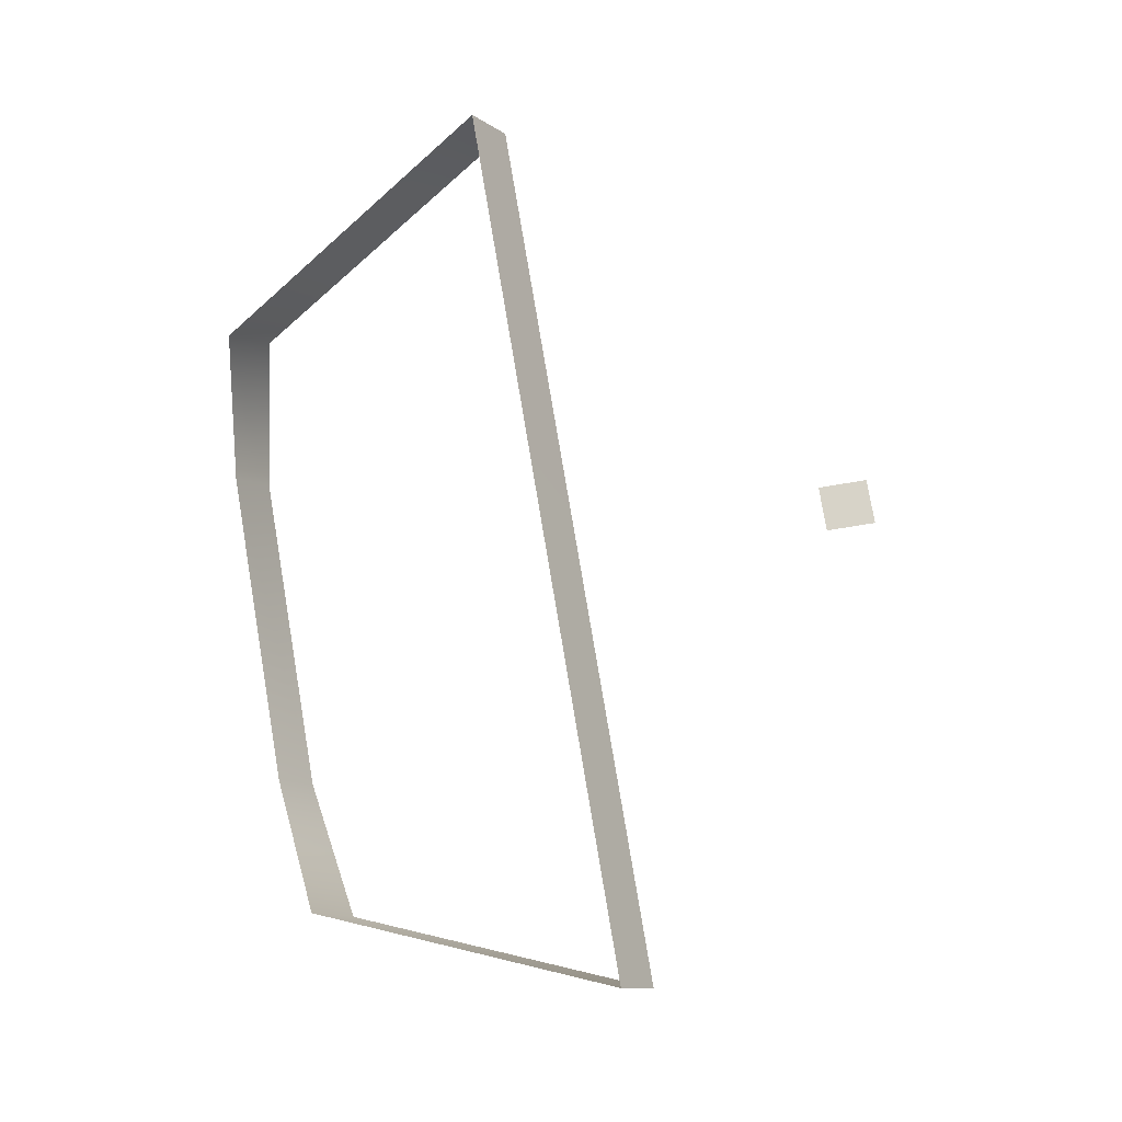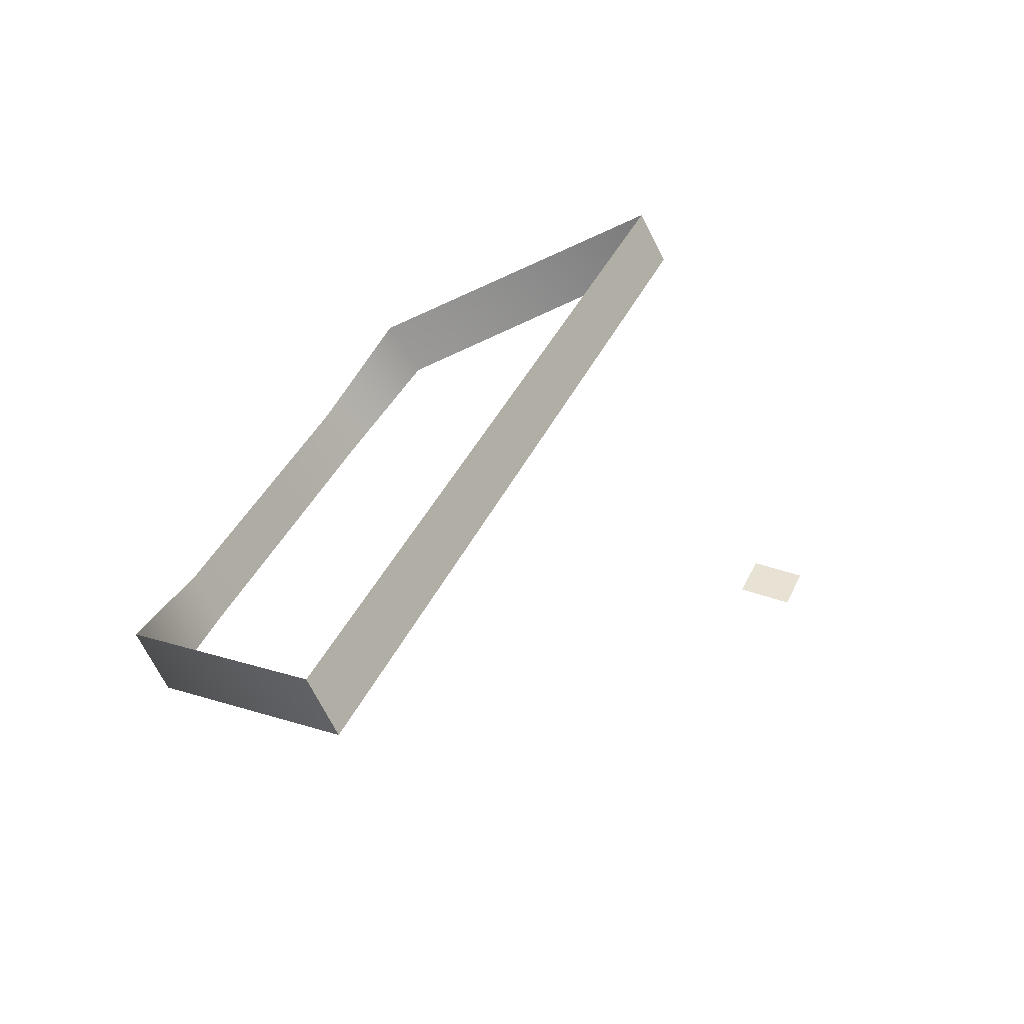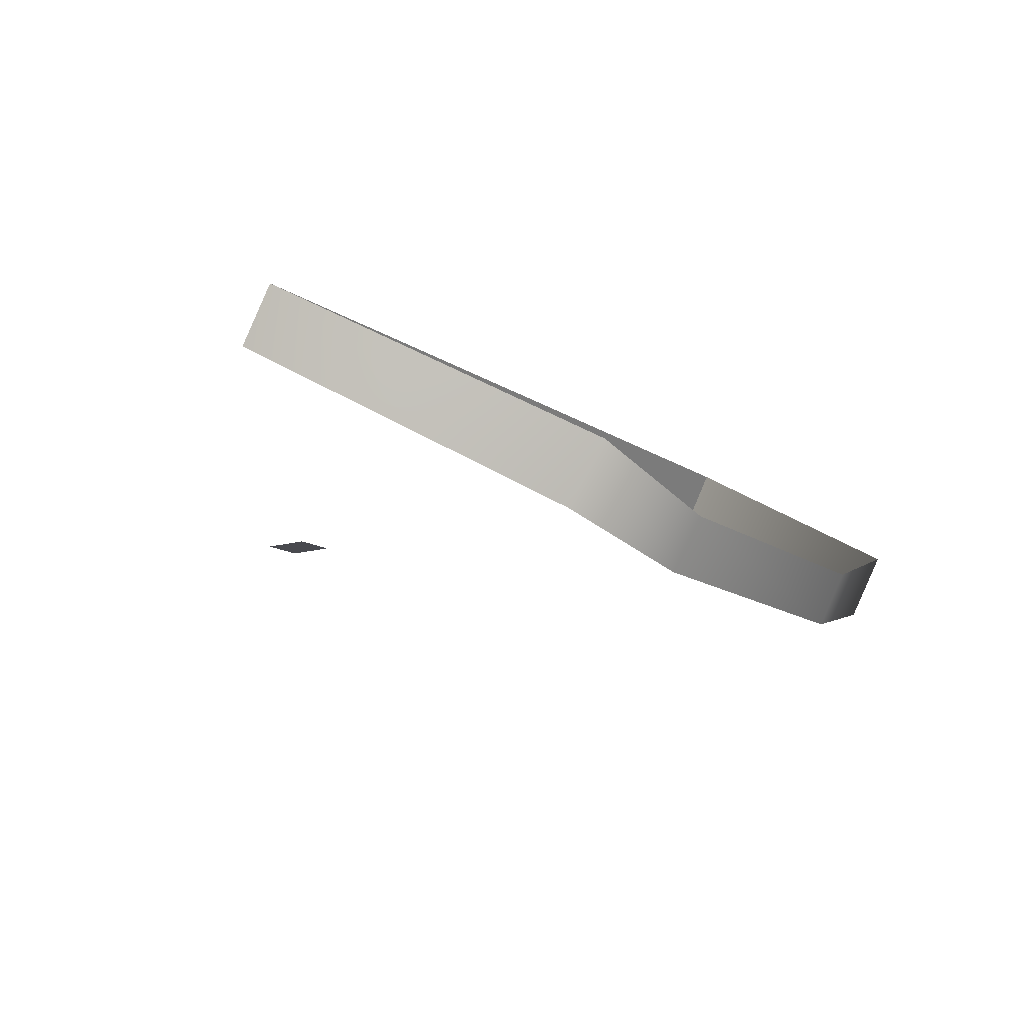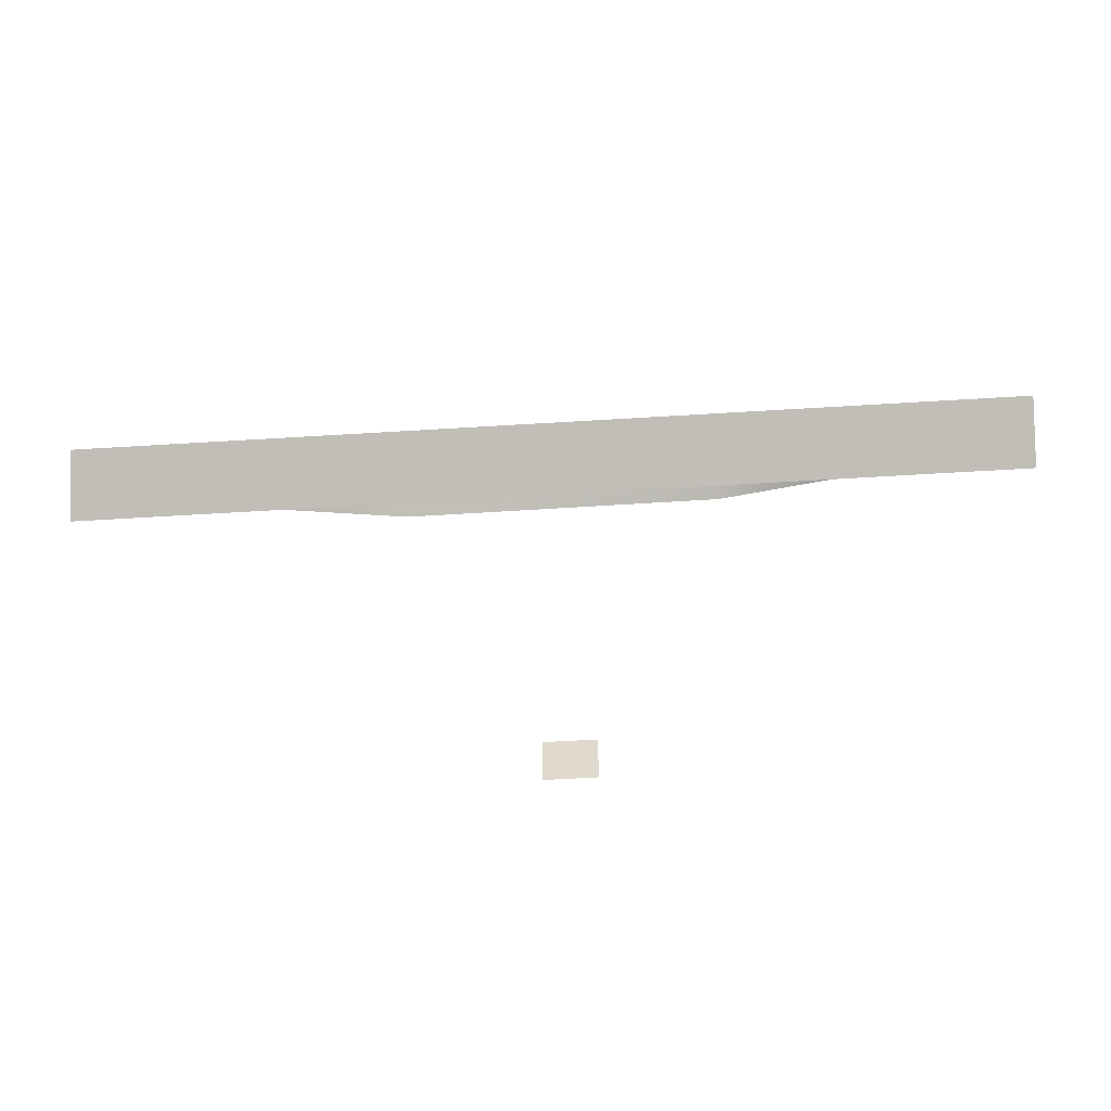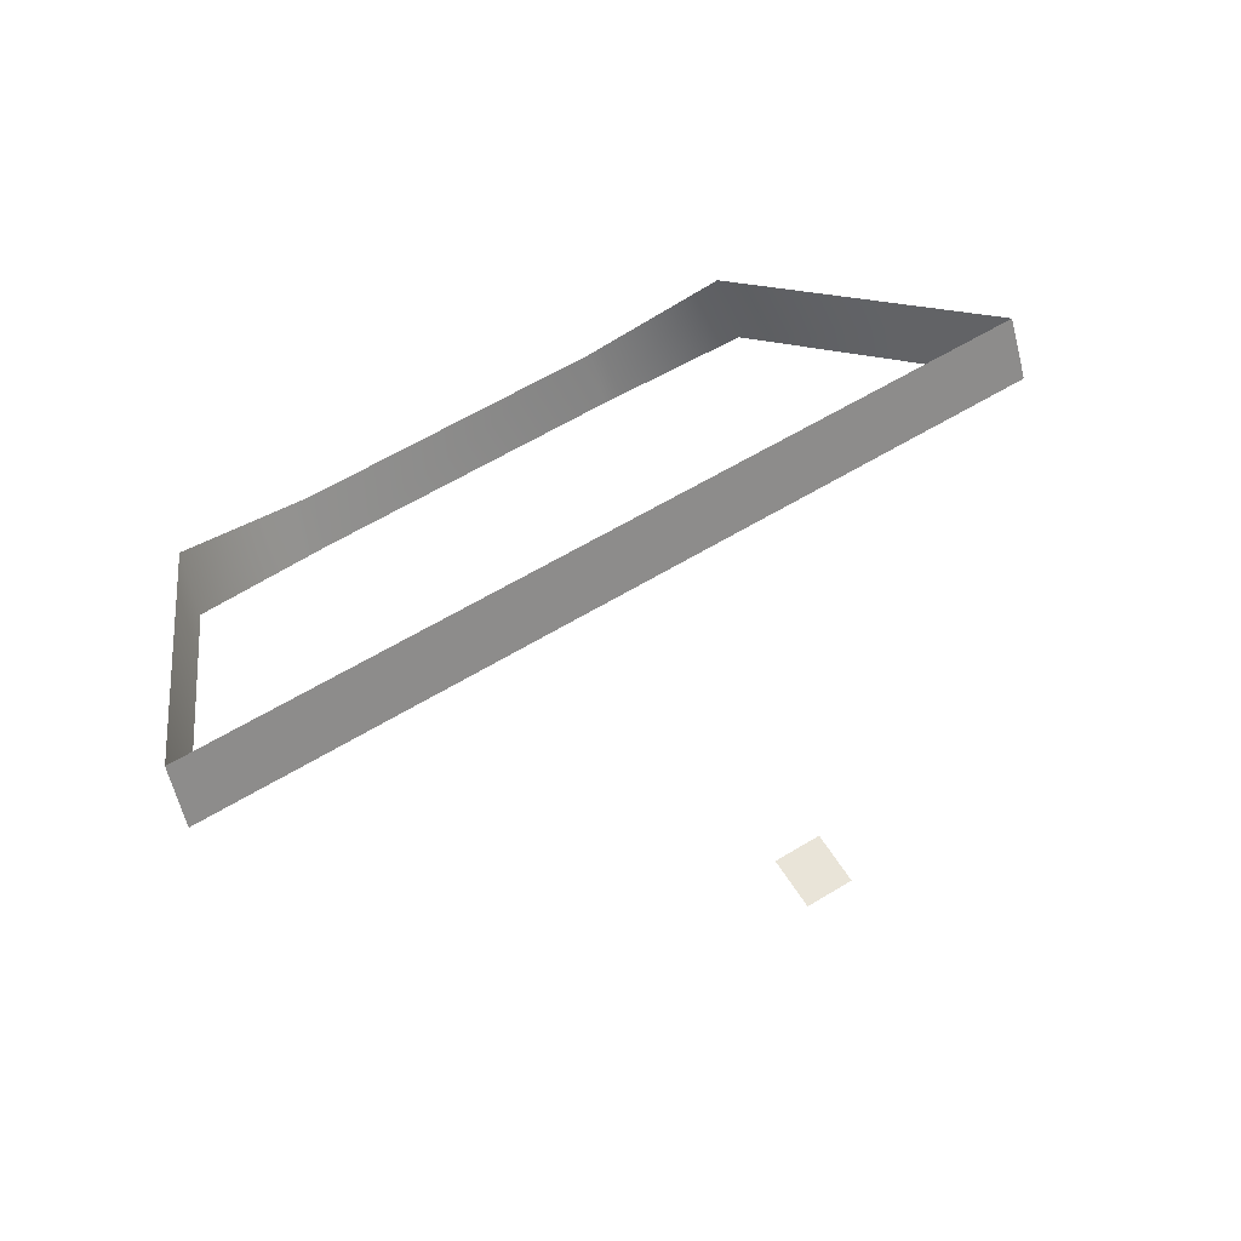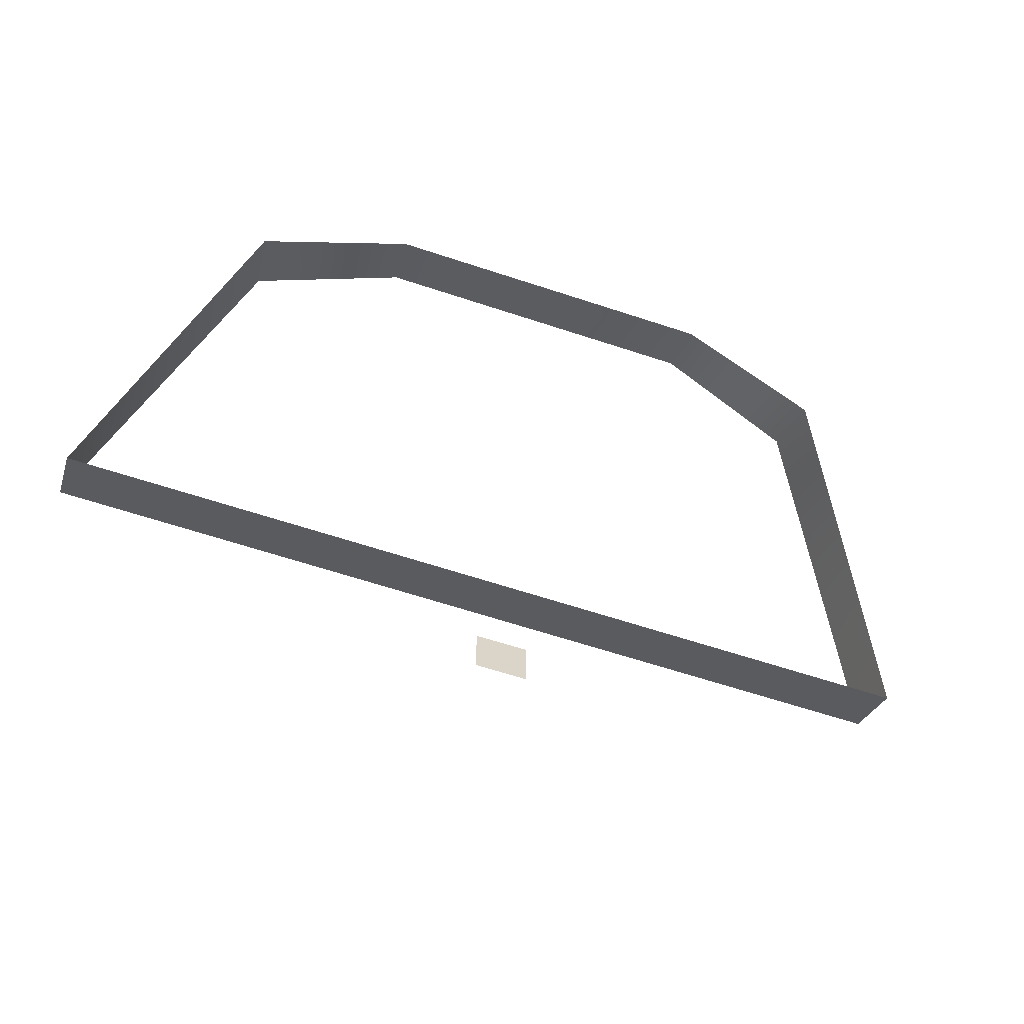
<metadata>
{"format":"obj","ext":"obj","renderer":"f3d","projection":"perspective","resolution":1024,"background":"white","views":[{"elev":77.1,"azim":80.7,"up":"+Y"},{"elev":40.6,"azim":113.8,"up":"+Y"},{"elev":-13.6,"azim":-56.1,"up":"+Y"},{"elev":-56.9,"azim":-176.4,"up":"+Z"},{"elev":60.0,"azim":148.2,"up":"+Y"},{"elev":-63.0,"azim":-18.4,"up":"+Z"}]}
</metadata>
<code>
v    -0.01446 0 -0.01578
v     0.01446 0 0.01578
v     0.01446 0 -0.01578
v    -0.01446 0 -0.01578
v    -0.01446 0 0.01578
v    -0.189 -0.05659 0.3585
v    -0.1853 -0.01862 0.3808
v    -0.2674 0.08635 0.1998
v    -0.2674 0.08635 0.1998
v    -0.2674 0.05081 0.1796
v    -0.189 -0.05659 0.3585
v     0.2823 0.05081 0.1777
v     0.2797 0.08635 0.1978
v     0.2005 -0.01862 0.3781
v     0.2005 -0.01862 0.3781
v     0.2043 -0.05659 0.3557
v     0.2823 0.05081 0.1777
v     0.1118 -0.07933 0.3722
v     0.1099 -0.04714 0.3904
v    -0.09465 -0.04713 0.3919
v    -0.09465 -0.04713 0.3919
v    -0.09663 -0.07933 0.3738
v     0.1118 -0.07933 0.3722
v    -0.09663 -0.07933 0.3738
v    -0.09465 -0.04713 0.3919
v    -0.1853 -0.01862 0.3808
v    -0.1853 -0.01862 0.3808
v    -0.189 -0.05659 0.3585
v    -0.09663 -0.07933 0.3738
v     0.2043 -0.05659 0.3557
v     0.2005 -0.01862 0.3781
v     0.1099 -0.04714 0.3904
v     0.1099 -0.04714 0.3904
v     0.1118 -0.07933 0.3722
v     0.2043 -0.05659 0.3557
v    -0.2674 0.08635 0.1998
v     0.2797 0.08635 0.1978
v     0.2823 0.05081 0.1777
v     0.2823 0.05081 0.1777
v    -0.2674 0.05081 0.1796
v    -0.2674 0.08635 0.1998
g object0
f 1 2 3
f 2 4 5
g object1
f 6 7 8
f 9 10 11
f 12 13 14
f 15 16 17
f 18 19 20
f 21 22 23
f 24 25 26
f 27 28 29
f 30 31 32
f 33 34 35
f 36 37 38
f 39 40 41

</code>
